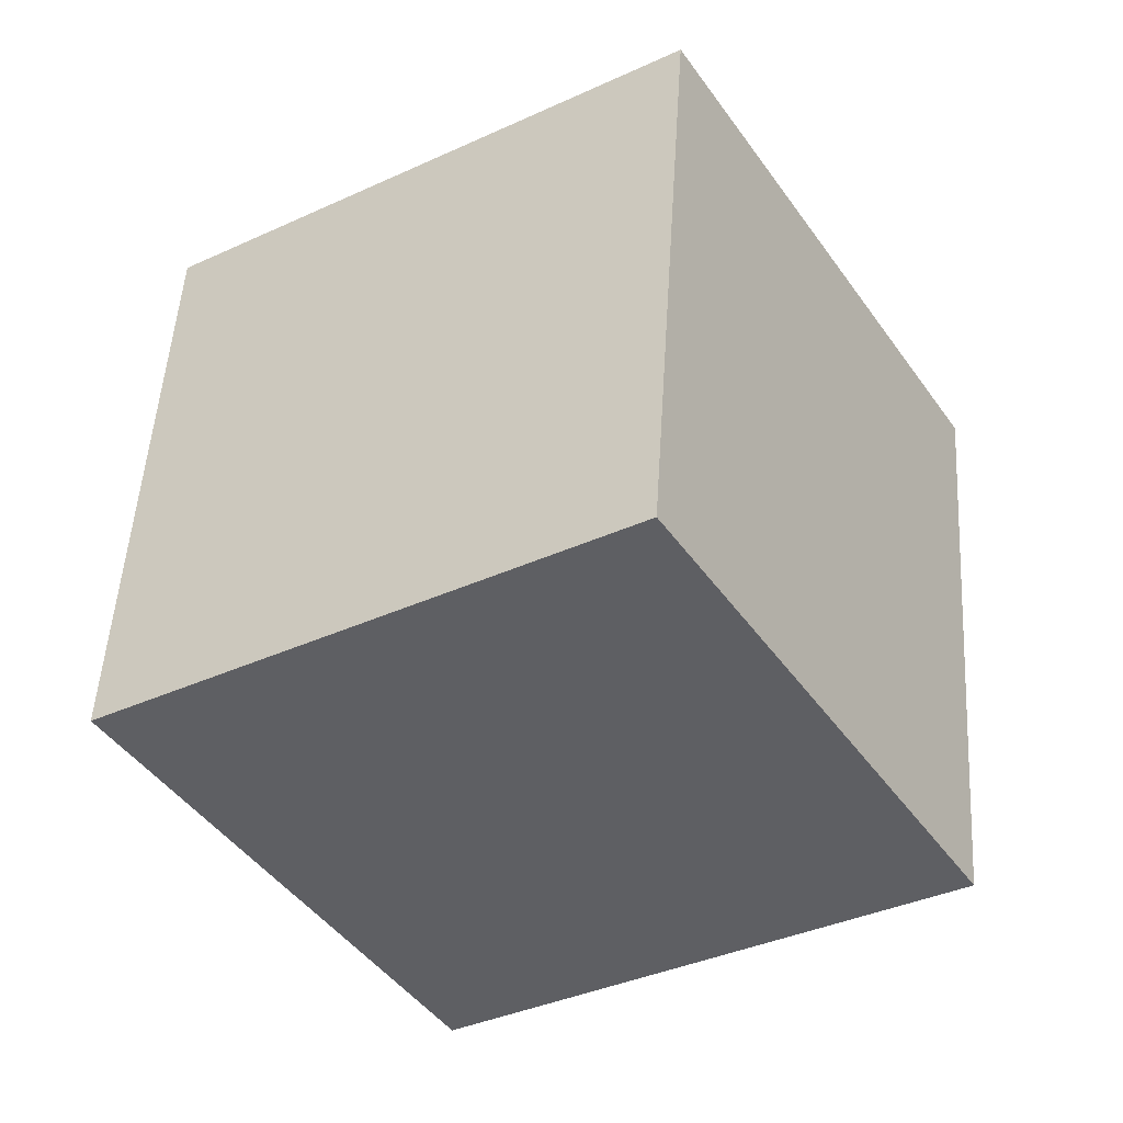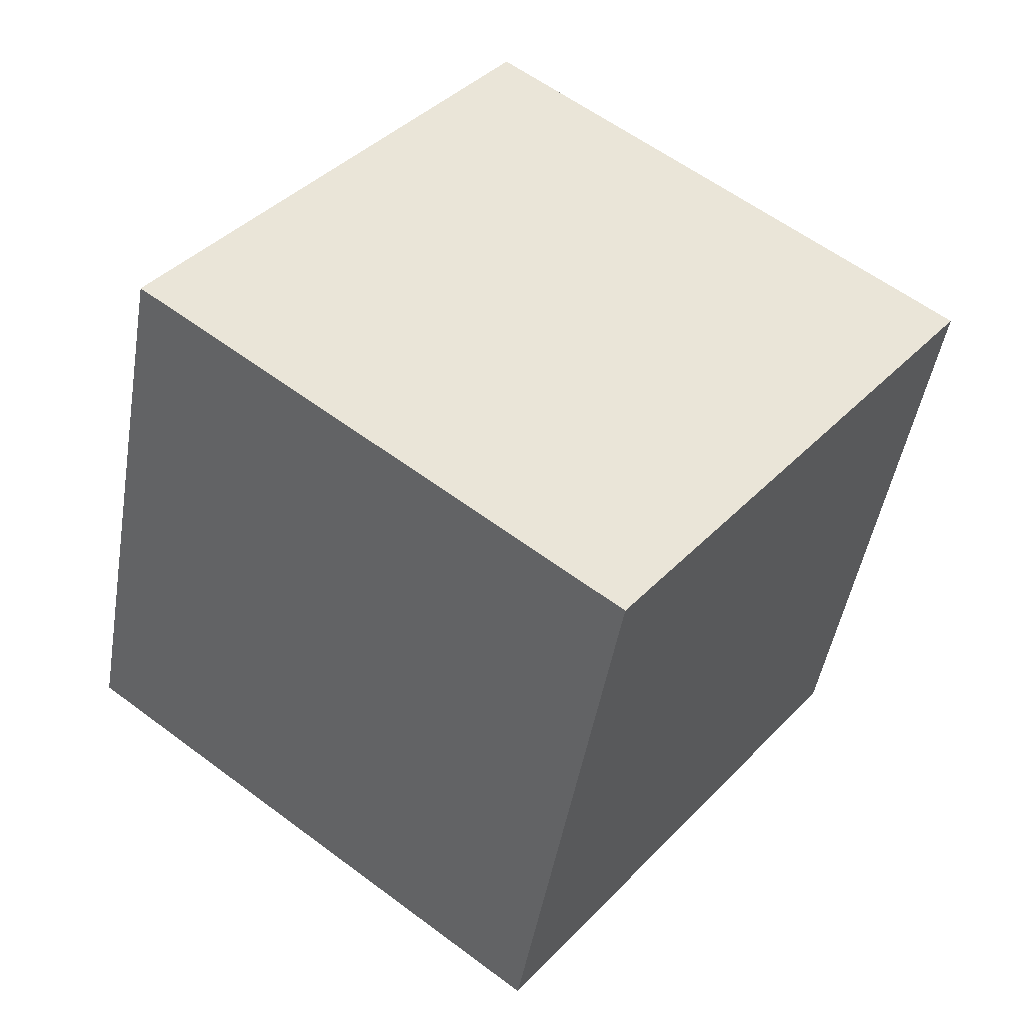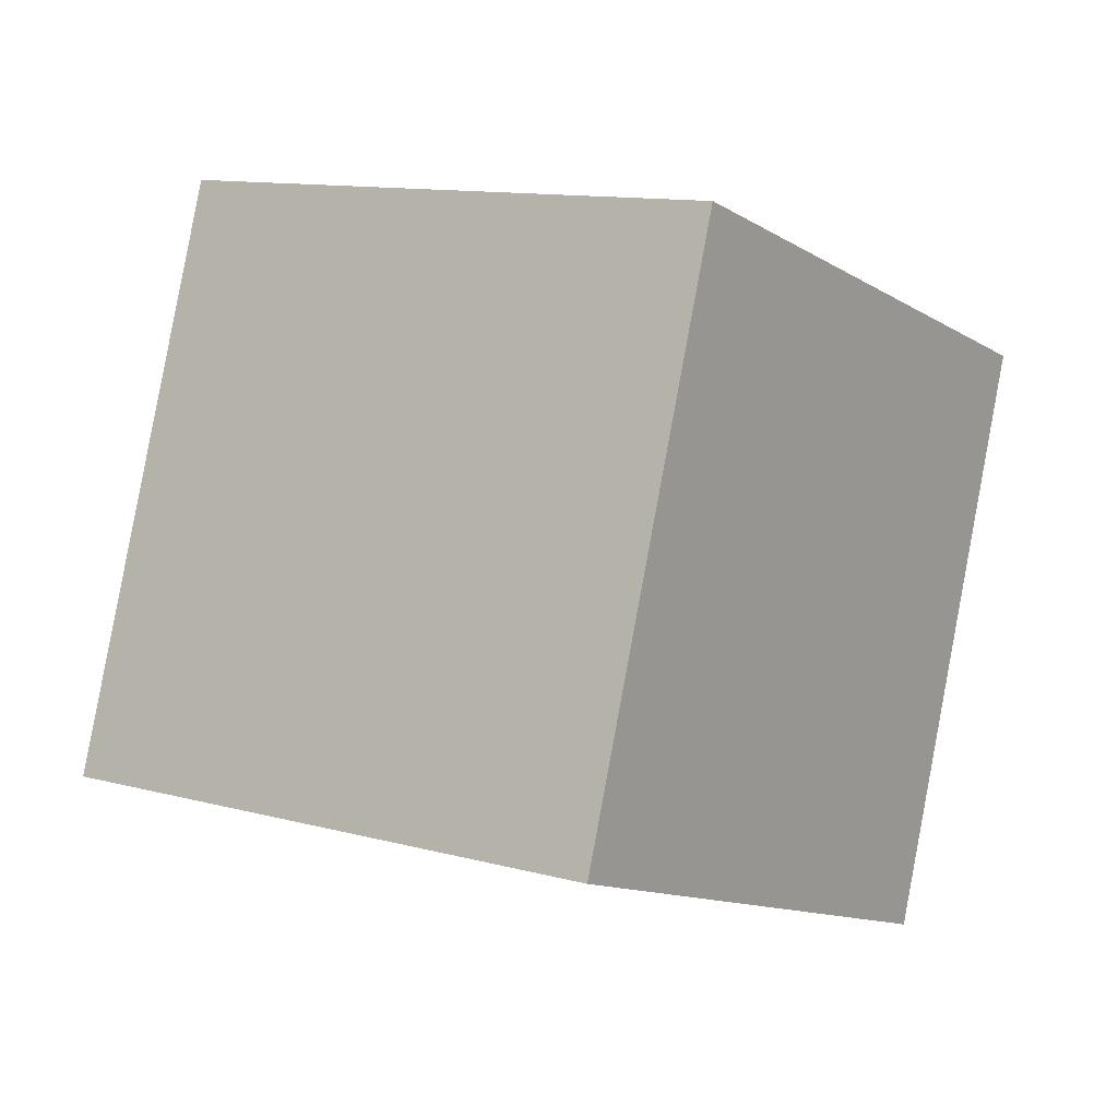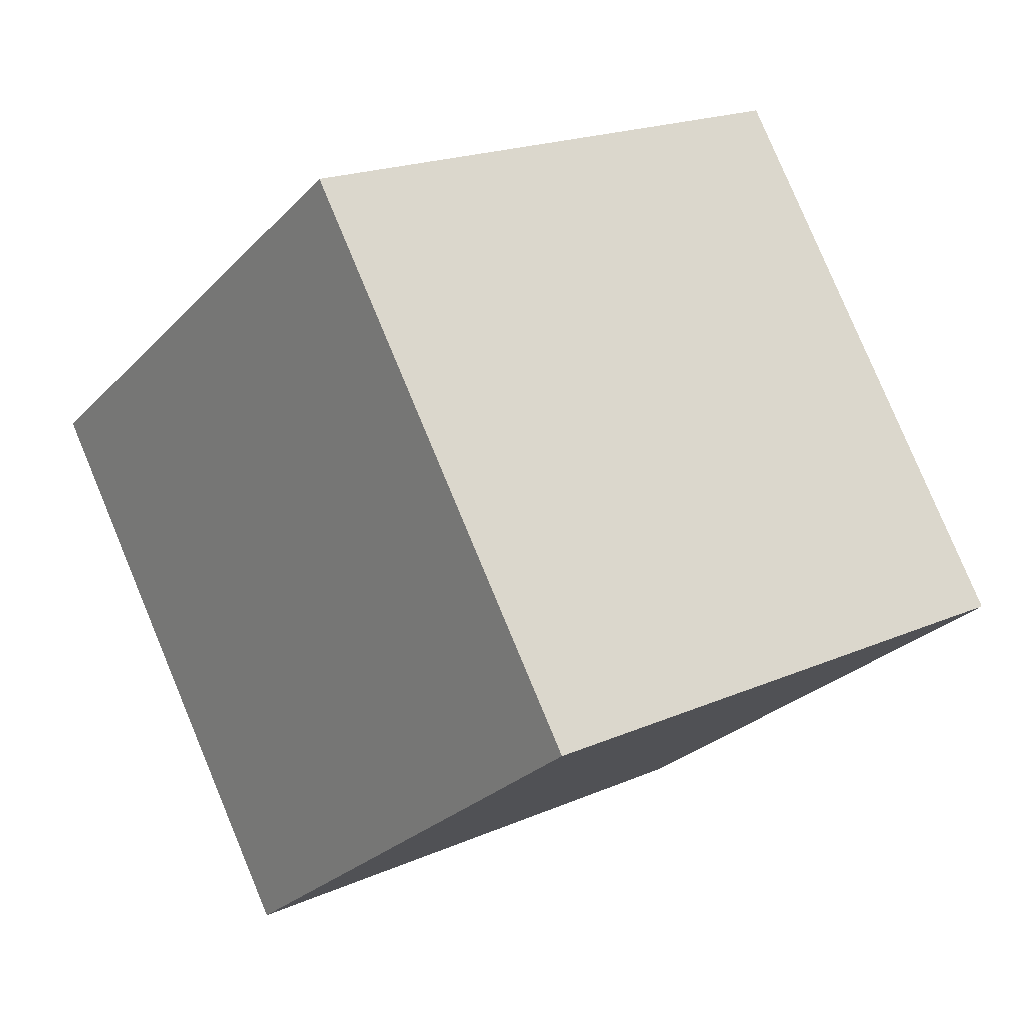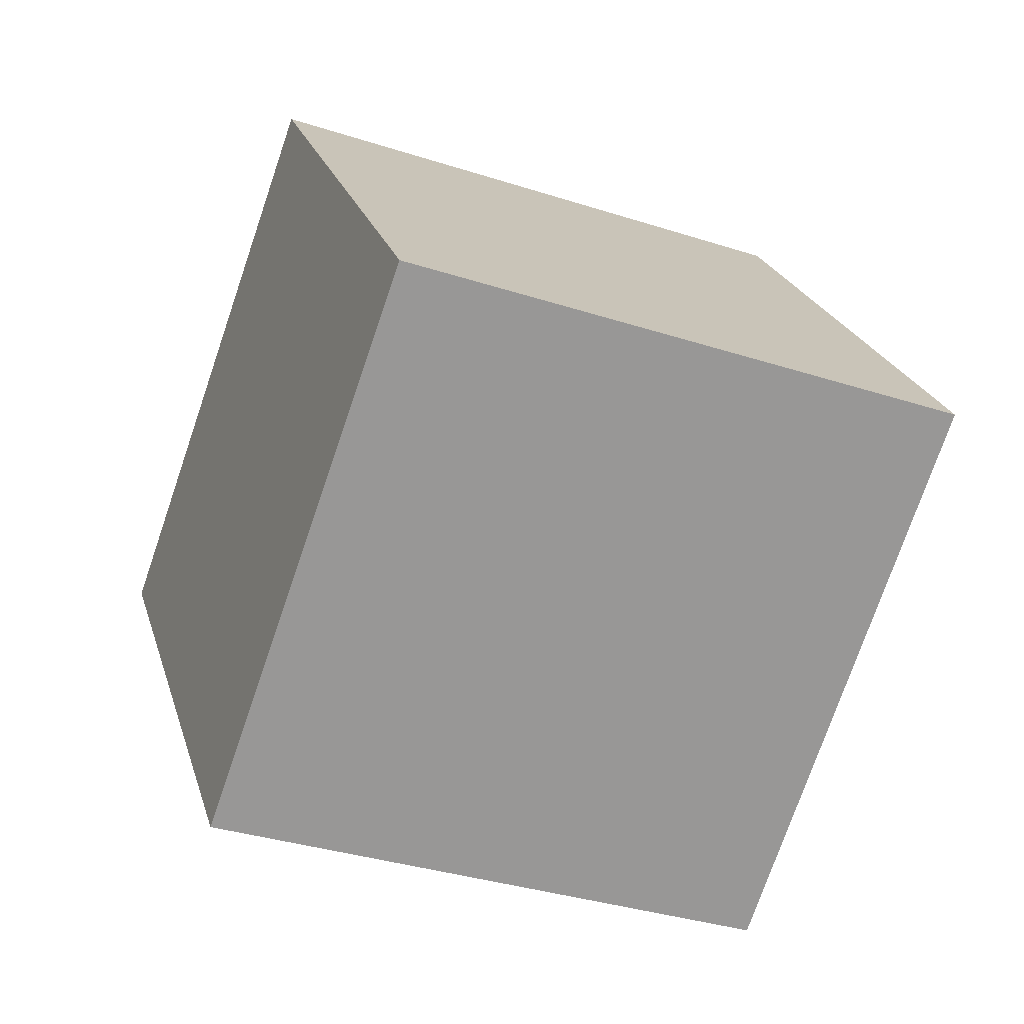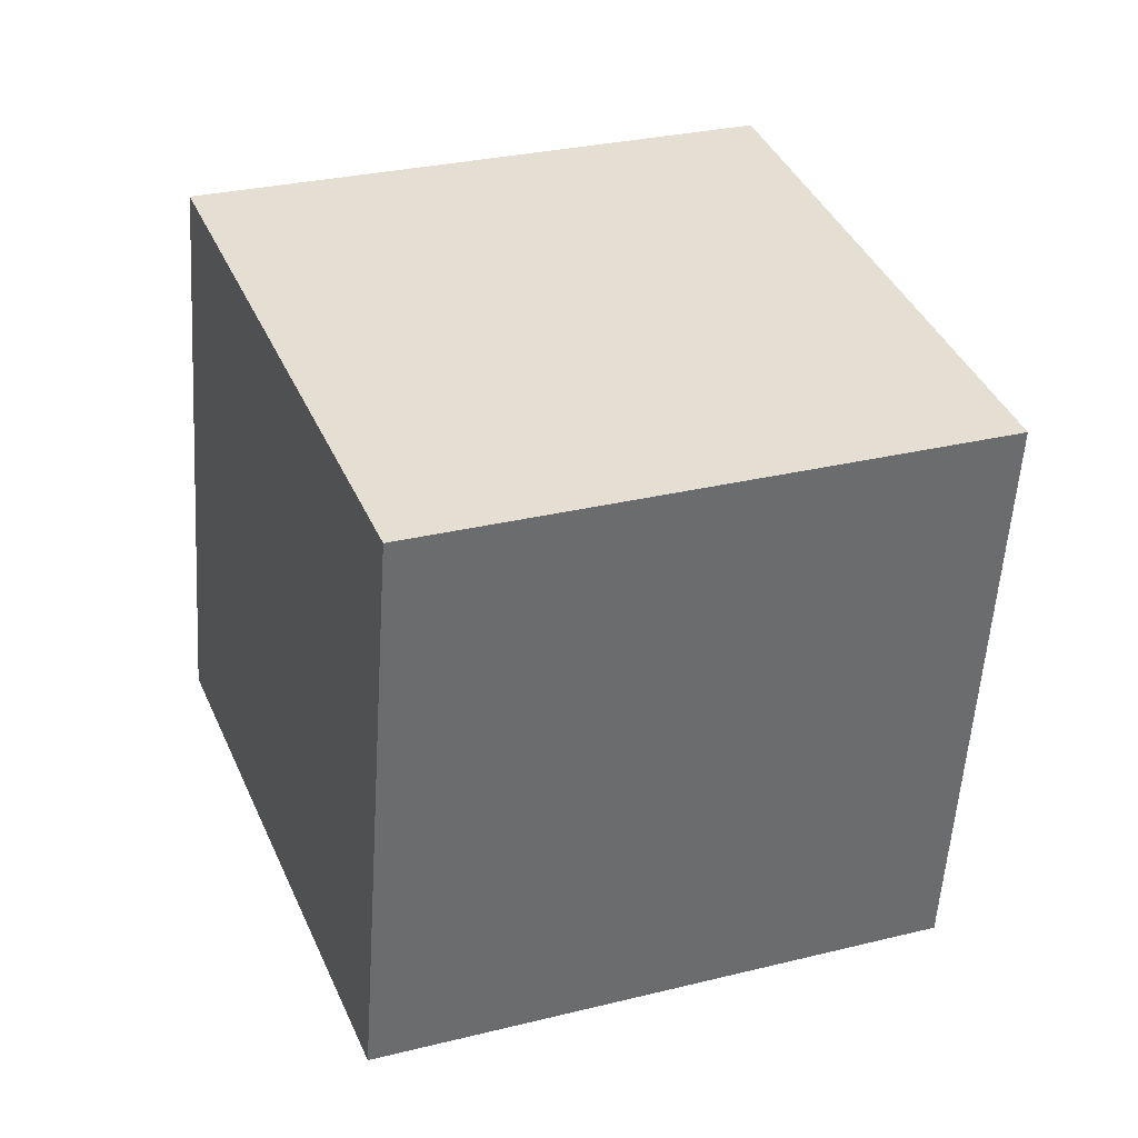
<metadata>
{"format":"obj","ext":"obj","renderer":"f3d","projection":"perspective","resolution":1024,"background":"white","views":[{"elev":-17.1,"azim":-138.1,"up":"+Z"},{"elev":23.6,"azim":-42.7,"up":"+Y"},{"elev":-24.6,"azim":-46.3,"up":"+Y"},{"elev":-12.5,"azim":67.1,"up":"+Y"},{"elev":31.2,"azim":-93.2,"up":"+Z"},{"elev":-63.2,"azim":97.5,"up":"+Z"}]}
</metadata>
<code>
o Cube
v 0.521 1.202 -0.59
v 0.7199 -0.3283 -1.199
v 0.886 0.6445 0.9292
v 1.085 -0.8856 0.3201
v -1.085 0.8856 -0.3201
v -0.886 -0.6445 -0.9292
v -0.7199 0.3283 1.199
v -0.521 -1.202 0.59
f 1 5 7 3
f 4 3 7 8
f 8 7 5 6
f 6 2 4 8
f 2 1 3 4
f 6 5 1 2

</code>
